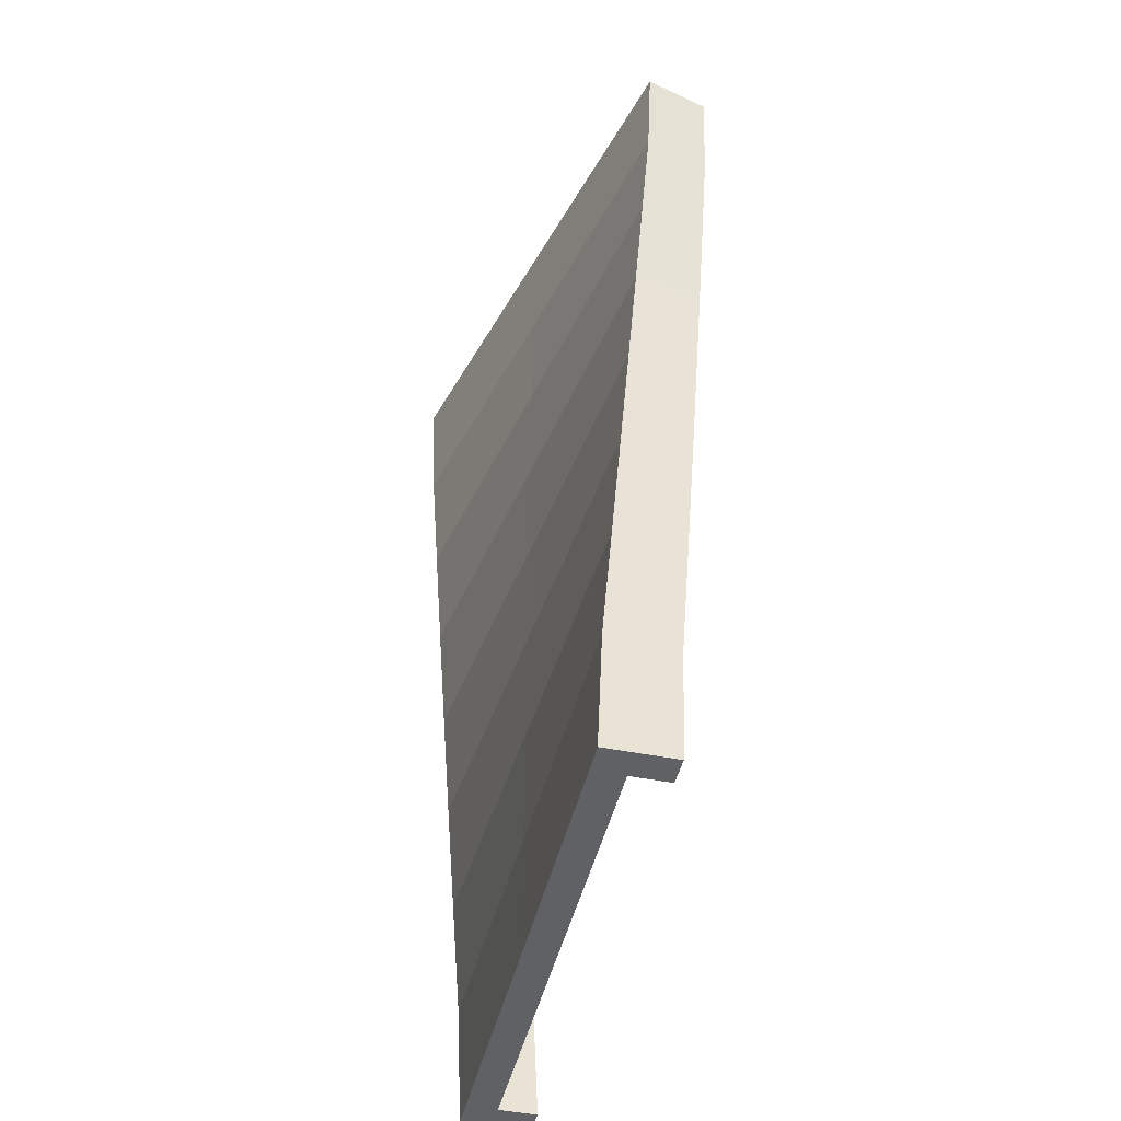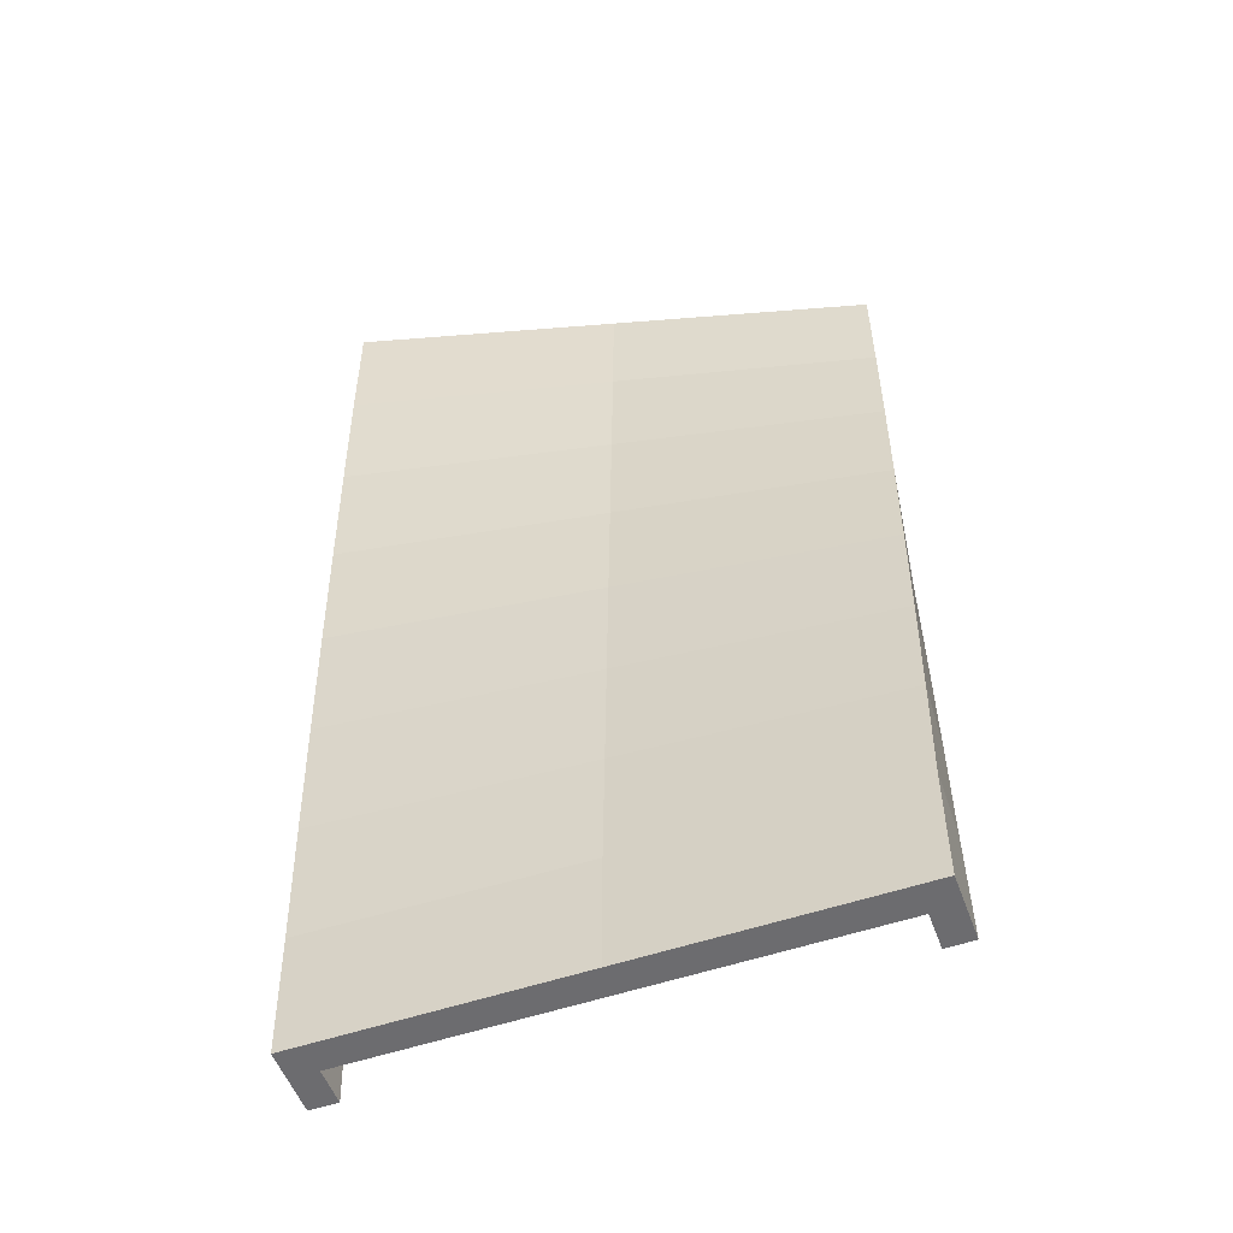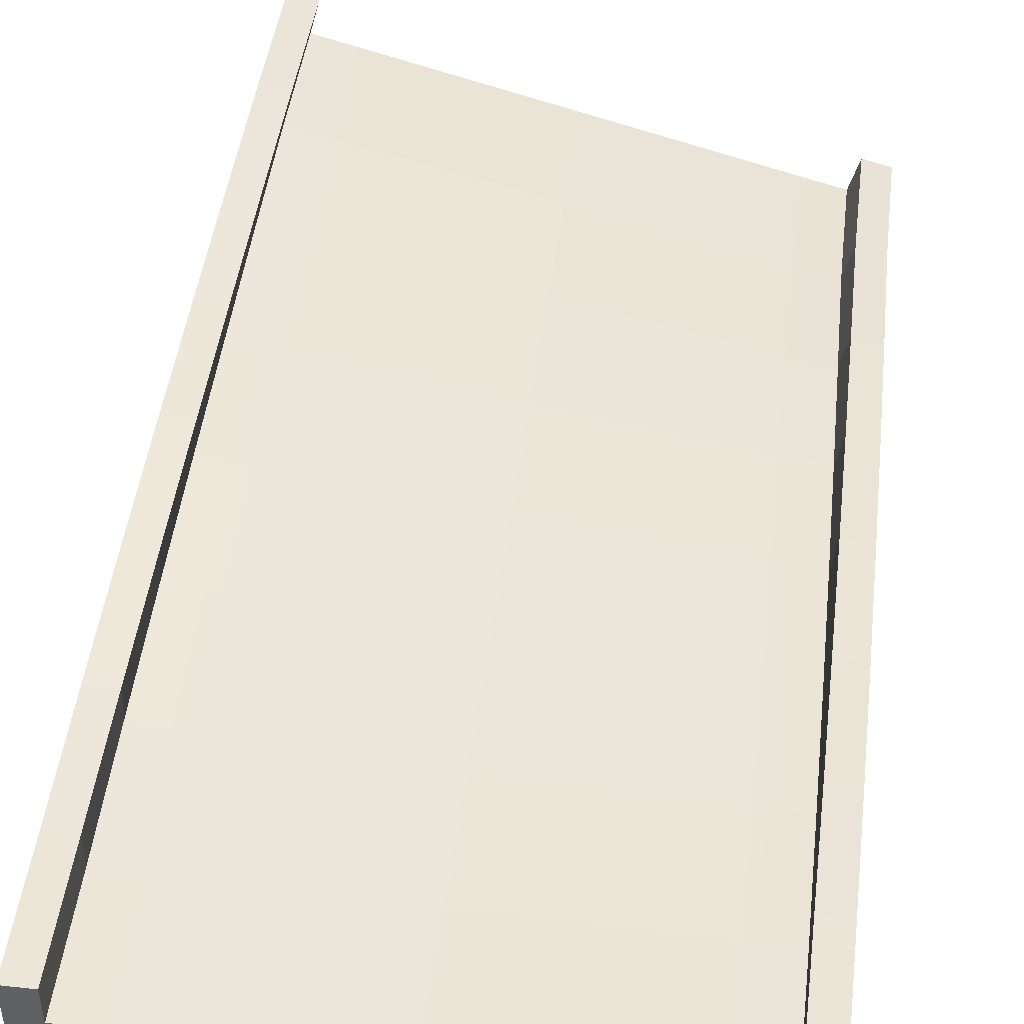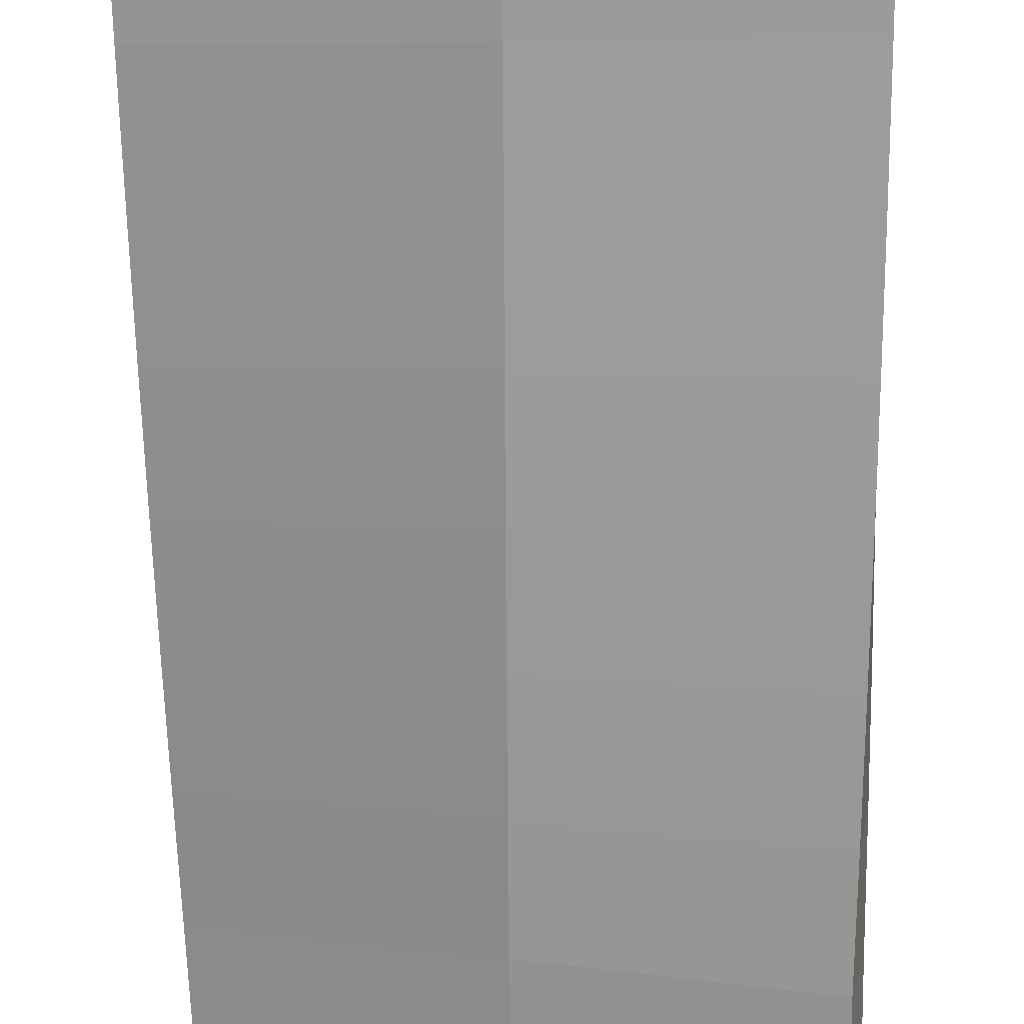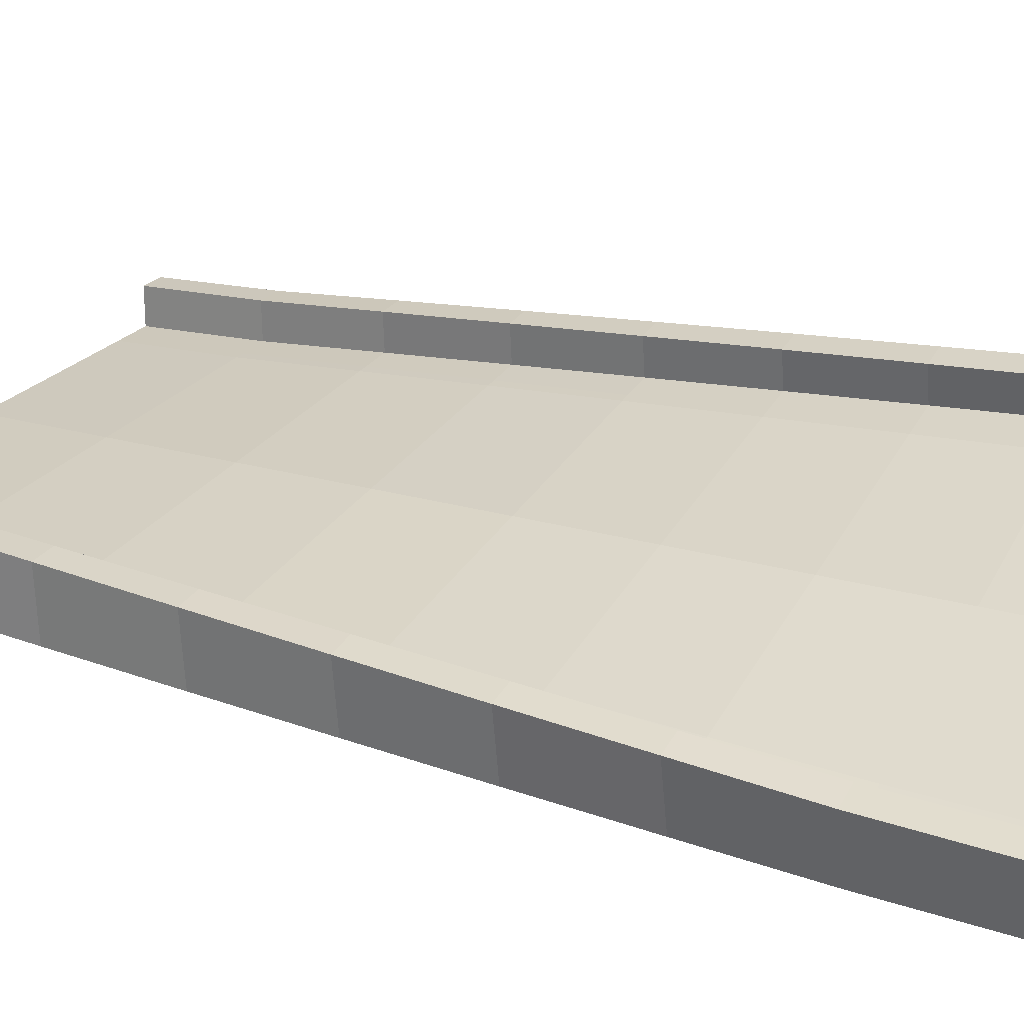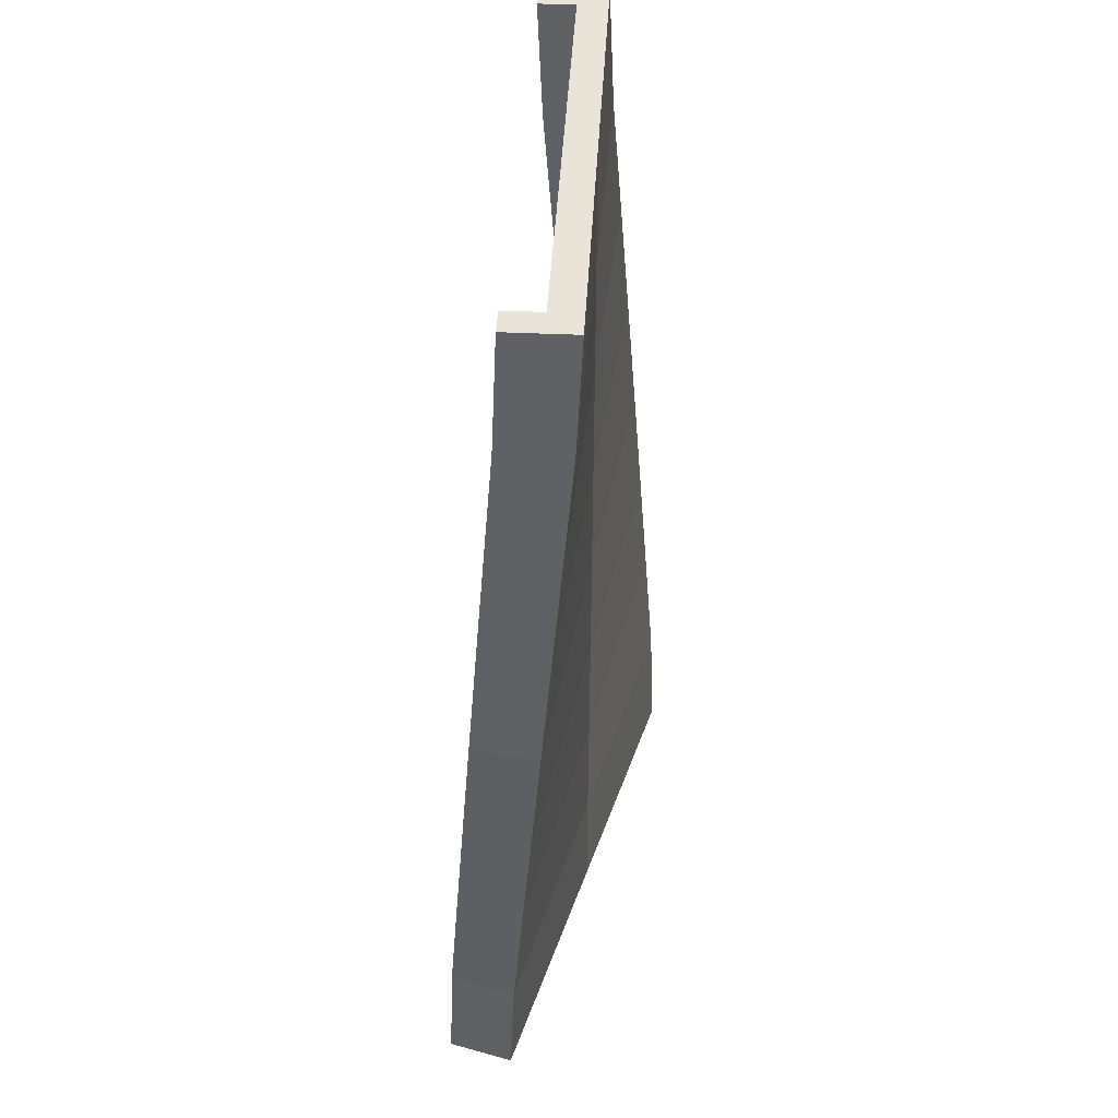
<metadata>
{"format":"obj","ext":"obj","renderer":"f3d","projection":"perspective","resolution":1024,"background":"white","views":[{"elev":-46.0,"azim":62.0,"up":"+Z"},{"elev":-53.8,"azim":4.9,"up":"+Z"},{"elev":46.3,"azim":7.1,"up":"+Y"},{"elev":-68.6,"azim":0.9,"up":"+Y"},{"elev":22.8,"azim":116.6,"up":"+Y"},{"elev":42.8,"azim":-86.9,"up":"+Z"}]}
</metadata>
<code>
v 9.659 -2.588 0
v 0 -0 0
v 10 0 40
v 0 0 40
v 8.642 0 40
v 8.347 -2.237 0
v 8.202 0 40
v 7.922 -2.123 0
v -10 0 40
v -9.659 2.588 0
v -8.347 2.237 0
v -8.642 0 40
v -7.922 2.123 0
v -8.202 0 40
v -0.3225 -1.204 0
v 0 -1.246 40
v 10.44 -4.088 0
v 11.14 -1.246 40
v -11.14 -1.246 40
v -11.09 1.68 0
v 10.06 -1.094 0
v 10 1.547 40
v 11.16 -1.39 0
v 11.14 1.547 40
v -10 1.547 40
v -9.259 4.082 0
v -11.14 1.547 40
v -10.36 4.378 0
v -0.1827 -1.234 20
v -11.23 0.2239 20
v -10.86 2.993 20
v -9.731 2.843 20
v -9.934 1.31 20
v -8.587 1.132 20
v -8.151 1.074 20
v -0.01965 0.001291 20
v 8.111 -1.072 20
v 8.548 -1.129 20
v 9.894 -1.307 20
v 10.1 0.226 20
v 11.23 0.07646 20
v 10.86 -2.692 20
v -0.08013 -1.244 30
v 11.04 -1.883 30
v 11.2 0.9048 30
v 10.06 0.9703 30
v 9.975 -0.5736 30
v 8.619 -0.4957 30
v 8.179 -0.4704 30
v -0.008617 0.000247 30
v -8.197 0.4709 30
v -8.636 0.4962 30
v -9.992 0.5741 30
v -9.903 2.118 30
v -11.04 2.184 30
v -11.2 -0.6044 30
v -0.2843 -1.217 10
v -11.19 1.052 10
v -10.63 3.786 10
v -9.506 3.553 10
v -9.821 2.039 10
v -8.491 1.763 10
v -8.06 1.673 10
v -0.03058 0.003145 10
v 7.999 -1.667 10
v 8.43 -1.756 10
v 9.76 -2.033 10
v 10.07 -0.5188 10
v 11.19 -0.7514 10
v 10.63 -3.486 10
v -0.2337 -1.226 15
v 10.75 -3.091 15
v 11.22 -0.3378 15
v 10.09 -0.1466 15
v 9.834 -1.671 15
v 8.495 -1.444 15
v 8.061 -1.37 15
v -0.02513 0.002117 15
v -8.111 1.375 15
v -8.545 1.448 15
v -9.884 1.676 15
v -9.625 3.2 15
v -10.75 3.391 15
v -11.22 0.6381 15
v -0.3345 -1.206 5
v -11.15 1.464 5
v -10.48 4.176 5
v -9.374 3.902 5
v -9.745 2.4 5
v -8.426 2.075 5
v -7.999 1.969 5
v -0.03598 0.004373 5
v 7.927 -1.961 5
v 8.354 -2.066 5
v 9.673 -2.392 5
v 10.04 -0.89 5
v 11.15 -1.164 5
v 10.48 -3.875 5
v -0.1315 -1.24 25
v -11.22 -0.1905 25
v -10.96 2.59 25
v -9.824 2.482 25
v -9.97 0.9425 25
v -8.617 0.8146 25
v -8.179 0.7731 25
v -0.01414 0.000667 25
v 8.151 -0.7718 25
v 8.589 -0.8132 25
v 9.941 -0.9412 25
v 10.09 0.5985 25
v 11.22 0.4908 25
v 10.96 -2.289 25
v -0.02865 -1.246 35
v 11.11 -1.474 35
v 11.17 1.318 35
v 10.03 1.341 35
v 9.995 -0.2051 35
v 8.637 -0.1772 35
v 8.197 -0.1682 35
v -0.003082 3.2e-05 35
v -8.203 0.1683 35
v -8.643 0.1773 35
v -10 0.2052 35
v -9.969 1.751 35
v -11.11 1.775 35
v -11.17 -1.017 35
f 112 44 43 99
f 56 100 99 43
f 49 107 106 50
f 108 48 47 109
f 48 108 107 49
f 105 51 50 106
f 52 104 103 53
f 104 52 51 105
f 18 3 5 7 4 16
f 17 15 2 8 6 1
f 45 111 110 46
f 20 10 11 13 2 15
f 19 16 4 14 12 9
f 101 55 54 102
f 46 110 109 47
f 1 21 23 17
f 111 45 44 112
f 18 24 22 3
f 102 54 53 103
f 9 25 27 19
f 55 101 100 56
f 20 28 26 10
f 84 58 57 71
f 83 59 58 84
f 59 83 82 60
f 60 82 81 61
f 80 62 61 81
f 62 80 79 63
f 63 79 78 64
f 77 65 64 78
f 76 66 65 77
f 66 76 75 67
f 74 68 67 75
f 73 69 68 74
f 69 73 72 70
f 70 72 71 57
f 44 114 113 43
f 45 115 114 44
f 115 45 46 116
f 116 46 47 117
f 48 118 117 47
f 118 48 49 119
f 119 49 50 120
f 51 121 120 50
f 52 122 121 51
f 122 52 53 123
f 54 124 123 53
f 55 125 124 54
f 125 55 56 126
f 126 56 43 113
f 58 86 85 57
f 59 87 86 58
f 87 59 60 88
f 88 60 61 89
f 62 90 89 61
f 90 62 63 91
f 91 63 64 92
f 65 93 92 64
f 66 94 93 65
f 94 66 67 95
f 68 96 95 67
f 69 97 96 68
f 97 69 70 98
f 98 70 57 85
f 72 42 29 71
f 73 41 42 72
f 41 73 74 40
f 40 74 75 39
f 76 38 39 75
f 38 76 77 37
f 37 77 78 36
f 79 35 36 78
f 80 34 35 79
f 34 80 81 33
f 82 32 33 81
f 83 31 32 82
f 31 83 84 30
f 30 84 71 29
f 86 20 15 85
f 87 28 20 86
f 26 28 87 88
f 10 26 88 89
f 90 11 10 89
f 11 90 91 13
f 13 91 92 2
f 93 8 2 92
f 94 6 8 93
f 1 6 94 95
f 96 21 1 95
f 97 23 21 96
f 17 23 97 98
f 17 98 85 15
f 100 30 29 99
f 101 31 30 100
f 31 101 102 32
f 32 102 103 33
f 104 34 33 103
f 34 104 105 35
f 35 105 106 36
f 107 37 36 106
f 108 38 37 107
f 38 108 109 39
f 110 40 39 109
f 111 41 40 110
f 41 111 112 42
f 42 112 99 29
f 114 18 16 113
f 115 24 18 114
f 22 24 115 116
f 3 22 116 117
f 118 5 3 117
f 5 118 119 7
f 7 119 120 4
f 121 14 4 120
f 122 12 14 121
f 9 12 122 123
f 124 25 9 123
f 125 27 25 124
f 19 27 125 126
f 19 126 113 16

</code>
